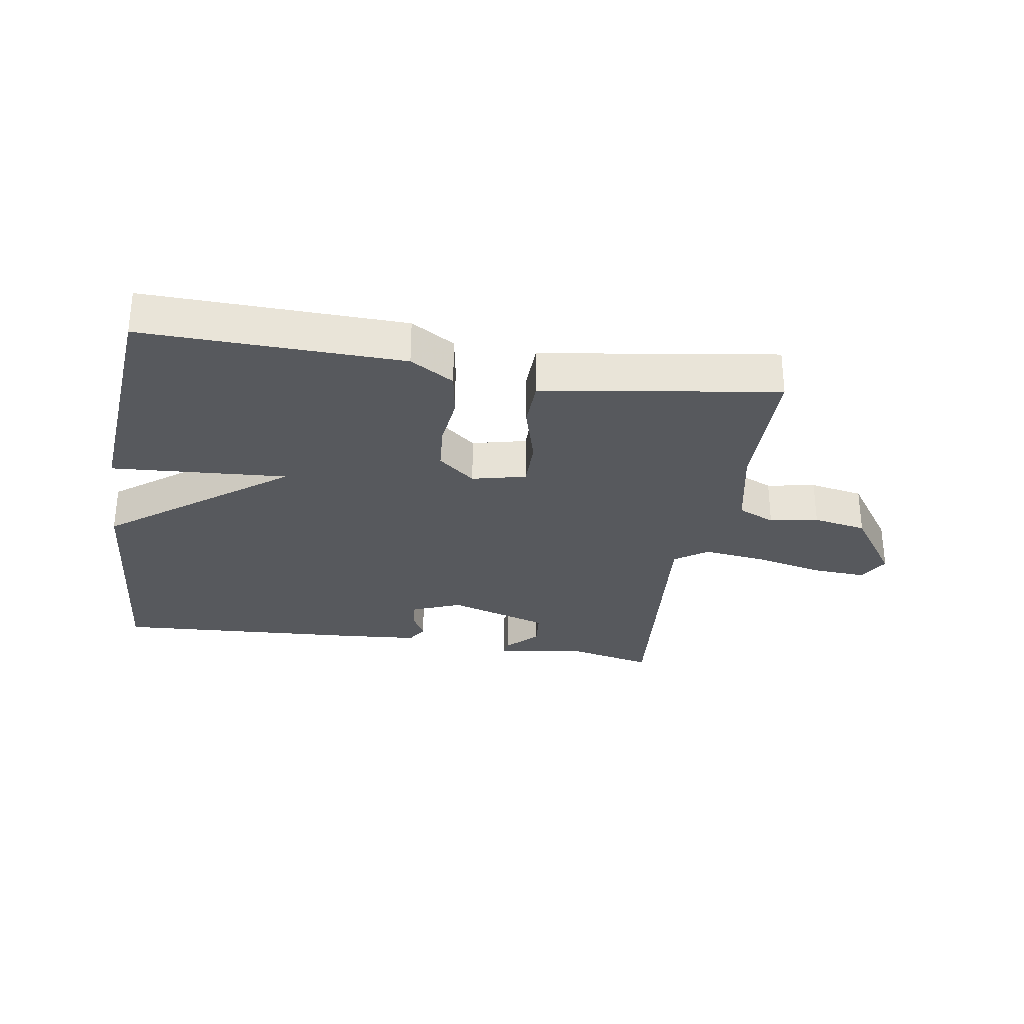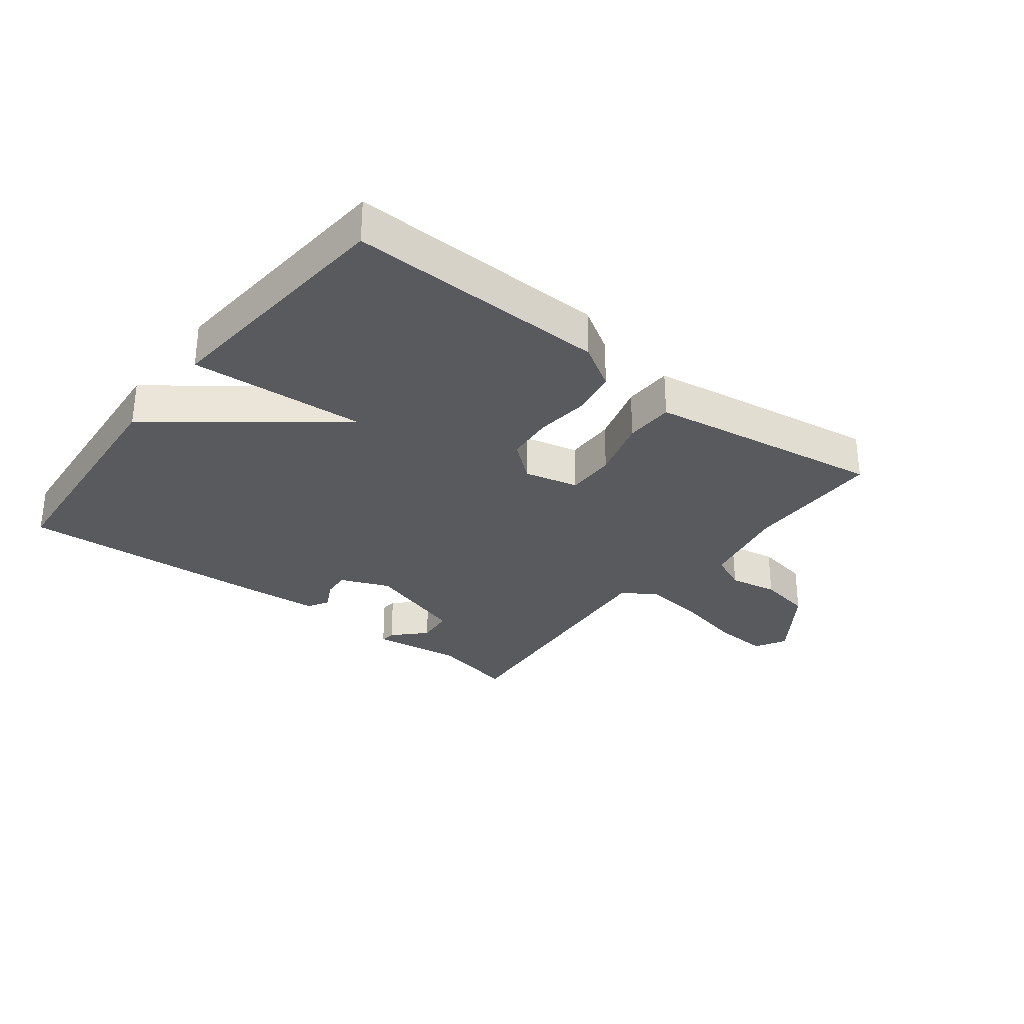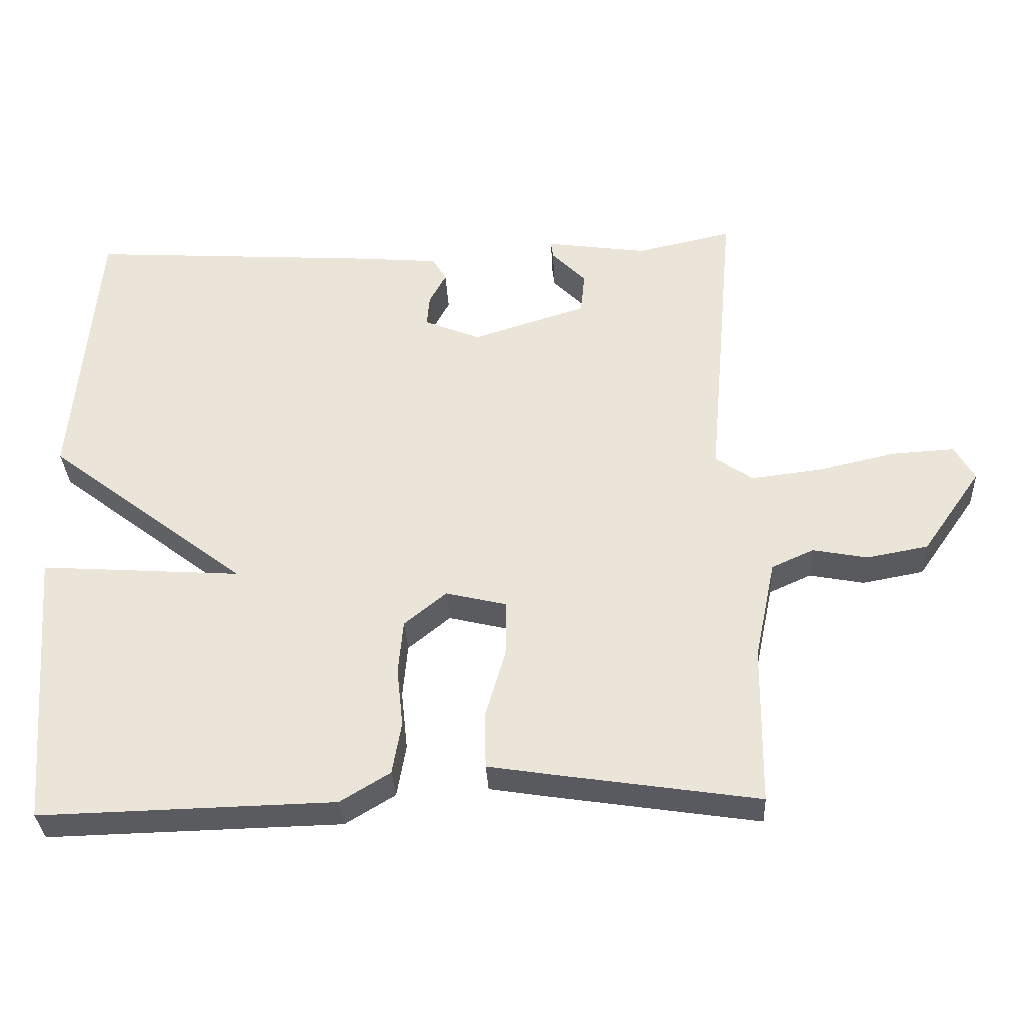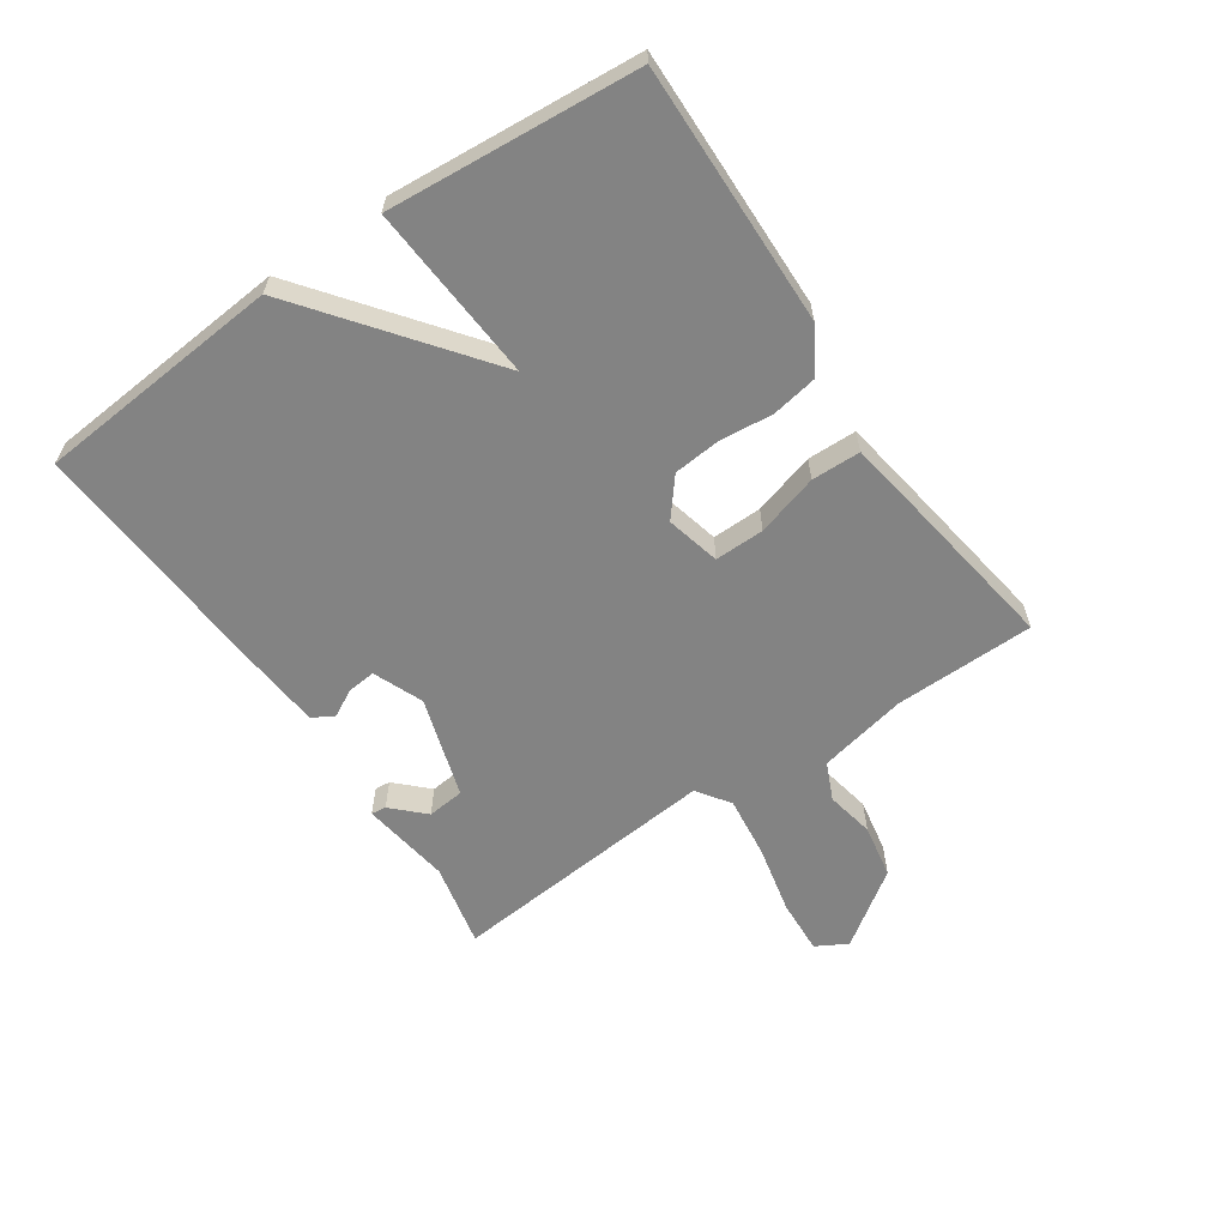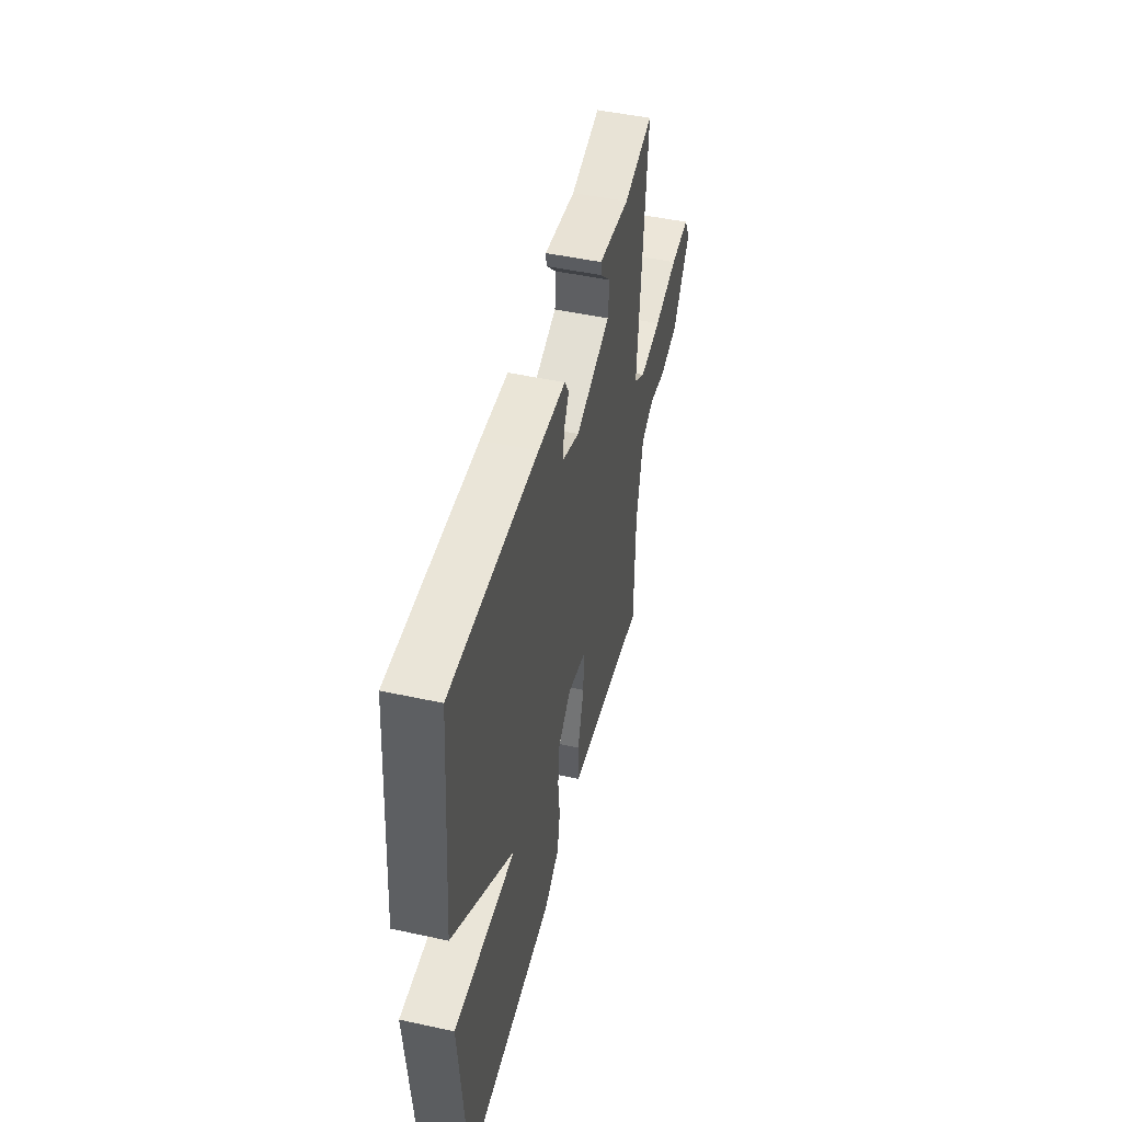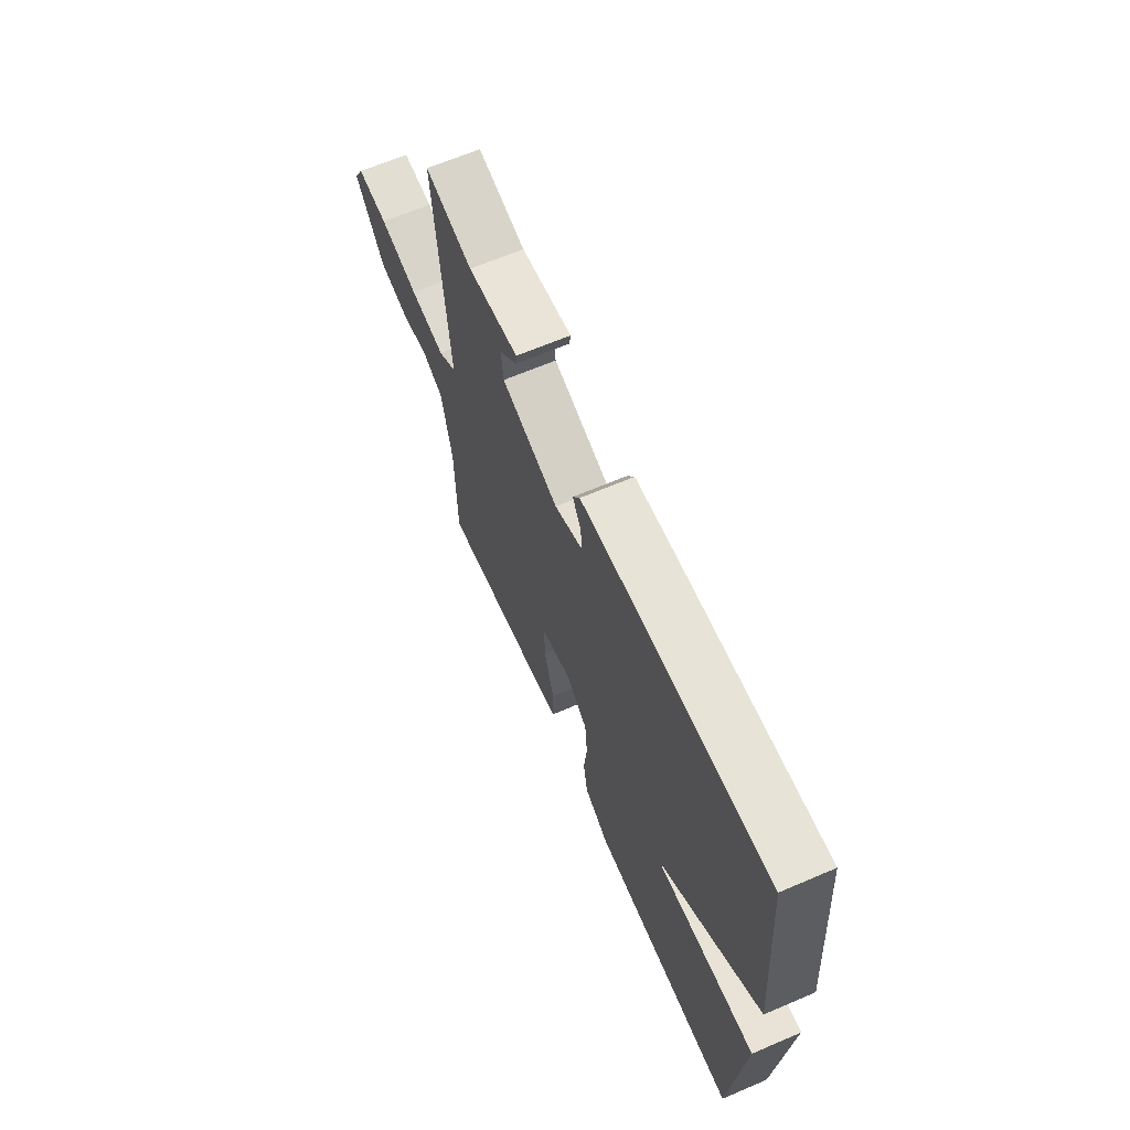
<metadata>
{"format":"obj","ext":"obj","renderer":"f3d","projection":"perspective","resolution":1024,"background":"white","views":[{"elev":-29.6,"azim":170.7,"up":"+Y"},{"elev":-30.6,"azim":142.1,"up":"+Y"},{"elev":-33.4,"azim":-177.1,"up":"+Z"},{"elev":-61.0,"azim":124.3,"up":"+Y"},{"elev":48.2,"azim":103.7,"up":"+Z"},{"elev":65.2,"azim":66.7,"up":"+Z"}]}
</metadata>
<code>
v -0.5 0.07 0.5
v -0.364 0.07 0.47
v -0.219 0.07 0.491
v -0.222 0.07 0.467
v -0.271 0.07 0.417
v -0.265 0.07 0.357
v -0.102 0.07 0.306
v -0.022 0.07 0.339
v -0.026 0.07 0.384
v -0.05 0.07 0.429
v -0.03 0.07 0.463
v 0.098 0.07 0.474
v 0.5 0.07 0.5
v 0.533 0.07 0.102
v 0.247 0.07 -0.118
v 0.533 0.07 -0.098
v 0.5 0.07 -0.5
v 0.081 0.07 -0.49
v 0.01 0.07 -0.447
v -0.003 0.07 -0.372
v 0.006 0.07 -0.287
v -0.001 0.07 -0.21
v -0.061 0.07 -0.161
v -0.148 0.07 -0.182
v -0.147 0.07 -0.262
v -0.118 0.07 -0.362
v -0.12 0.07 -0.441
v -0.213 0.07 -0.456
v -0.5 0.07 -0.5
v -0.503 0.07 -0.274
v -0.533 0.07 -0.131
v -0.593 0.07 -0.104
v -0.671 0.07 -0.119
v -0.758 0.07 -0.103
v -0.842 0.07 0.017
v -0.814 0.07 0.067
v -0.725 0.07 0.062
v -0.614 0.07 0.037
v -0.514 0.07 0.025
v -0.461 0.07 0.062
v -0.5 0 0.5
v -0.364 0 0.47
v -0.219 0 0.491
v -0.222 0 0.467
v -0.271 0 0.417
v -0.265 0 0.357
v -0.102 0 0.306
v -0.022 0 0.339
v -0.026 0 0.384
v -0.05 0 0.429
v -0.03 0 0.463
v 0.098 0 0.474
v 0.5 0 0.5
v 0.533 0 0.102
v 0.247 0 -0.118
v 0.533 0 -0.098
v 0.5 0 -0.5
v 0.081 0 -0.49
v 0.01 0 -0.447
v -0.003 0 -0.372
v 0.006 0 -0.287
v -0.001 0 -0.21
v -0.061 0 -0.161
v -0.148 0 -0.182
v -0.147 0 -0.262
v -0.118 0 -0.362
v -0.12 0 -0.441
v -0.213 0 -0.456
v -0.5 0 -0.5
v -0.503 0 -0.274
v -0.533 0 -0.131
v -0.593 0 -0.104
v -0.671 0 -0.119
v -0.758 0 -0.103
v -0.842 0 0.017
v -0.814 0 0.067
v -0.725 0 0.062
v -0.614 0 0.037
v -0.514 0 0.025
v -0.461 0 0.062
f 36 37 38
f 35 36 38
f 34 35 38
f 33 34 38
f 32 33 38
f 31 32 38 39
f 30 31 39 40
f 29 30 40
f 28 29 40
f 27 28 40
f 26 27 40
f 25 26 40
f 19 20 21
f 18 19 21
f 17 18 21
f 16 17 21
f 15 16 21
f 15 21 22
f 13 14 15
f 12 13 15
f 11 12 15
f 10 11 15
f 9 10 15
f 8 9 15
f 15 22 23
f 8 15 23
f 7 8 23
f 2 3 4 5
f 2 5 6
f 1 2 6
f 40 1 6
f 25 40 6
f 24 25 6
f 6 7 23 24
f 78 77 76
f 78 76 75
f 78 75 74
f 78 74 73
f 78 73 72
f 79 78 72 71
f 80 79 71 70
f 80 70 69
f 80 69 68
f 80 68 67
f 80 67 66
f 80 66 65
f 61 60 59
f 61 59 58
f 61 58 57
f 61 57 56
f 61 56 55
f 62 61 55
f 55 54 53
f 55 53 52
f 55 52 51
f 55 51 50
f 55 50 49
f 55 49 48
f 63 62 55
f 63 55 48
f 63 48 47
f 45 44 43 42
f 46 45 42
f 46 42 41
f 46 41 80
f 46 80 65
f 46 65 64
f 64 63 47 46
f 1 41 42 2
f 2 42 43 3
f 3 43 44 4
f 4 44 45 5
f 5 45 46 6
f 6 46 47 7
f 7 47 48 8
f 8 48 49 9
f 9 49 50 10
f 10 50 51 11
f 11 51 52 12
f 12 52 53 13
f 13 53 54 14
f 14 54 55 15
f 15 55 56 16
f 16 56 57 17
f 17 57 58 18
f 18 58 59 19
f 19 59 60 20
f 20 60 61 21
f 21 61 62 22
f 22 62 63 23
f 23 63 64 24
f 24 64 65 25
f 25 65 66 26
f 26 66 67 27
f 27 67 68 28
f 28 68 69 29
f 29 69 70 30
f 30 70 71 31
f 31 71 72 32
f 32 72 73 33
f 33 73 74 34
f 34 74 75 35
f 35 75 76 36
f 36 76 77 37
f 37 77 78 38
f 38 78 79 39
f 39 79 80 40
f 40 80 41 1

</code>
